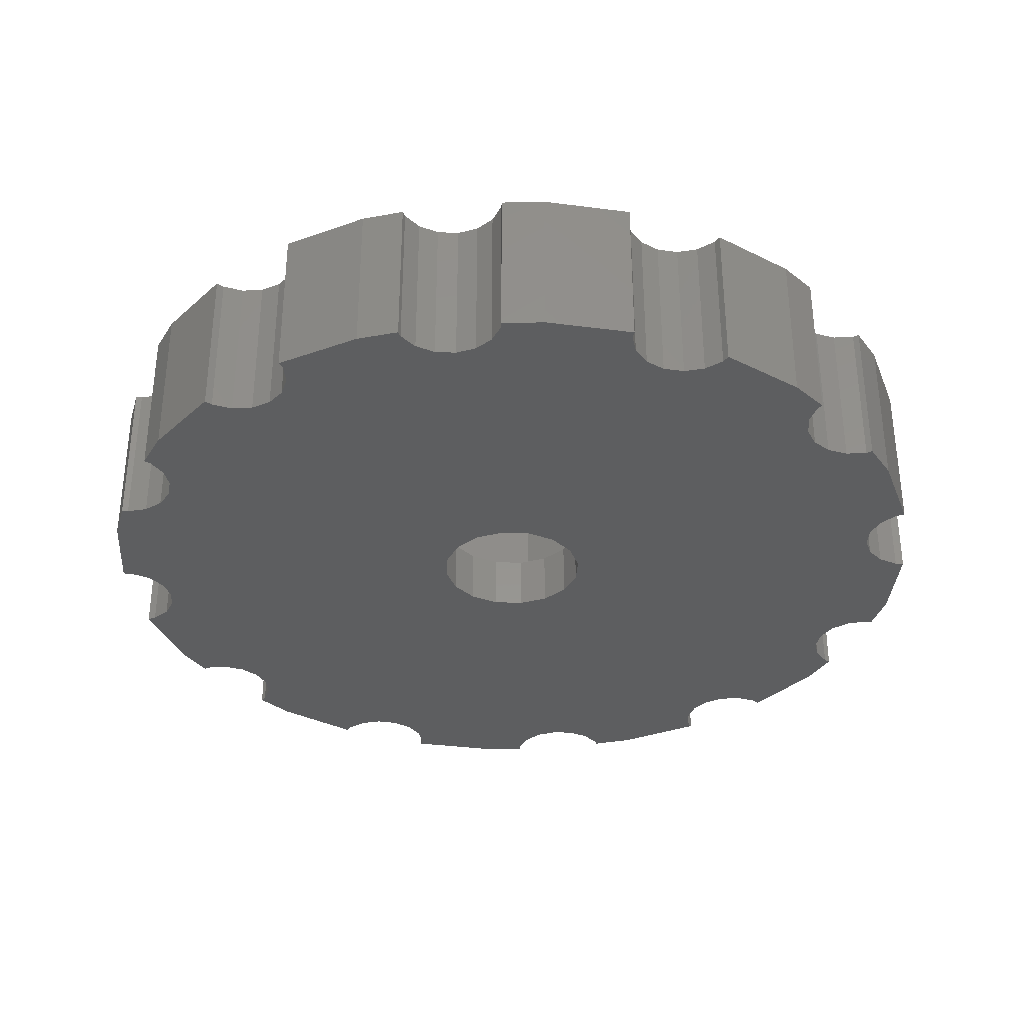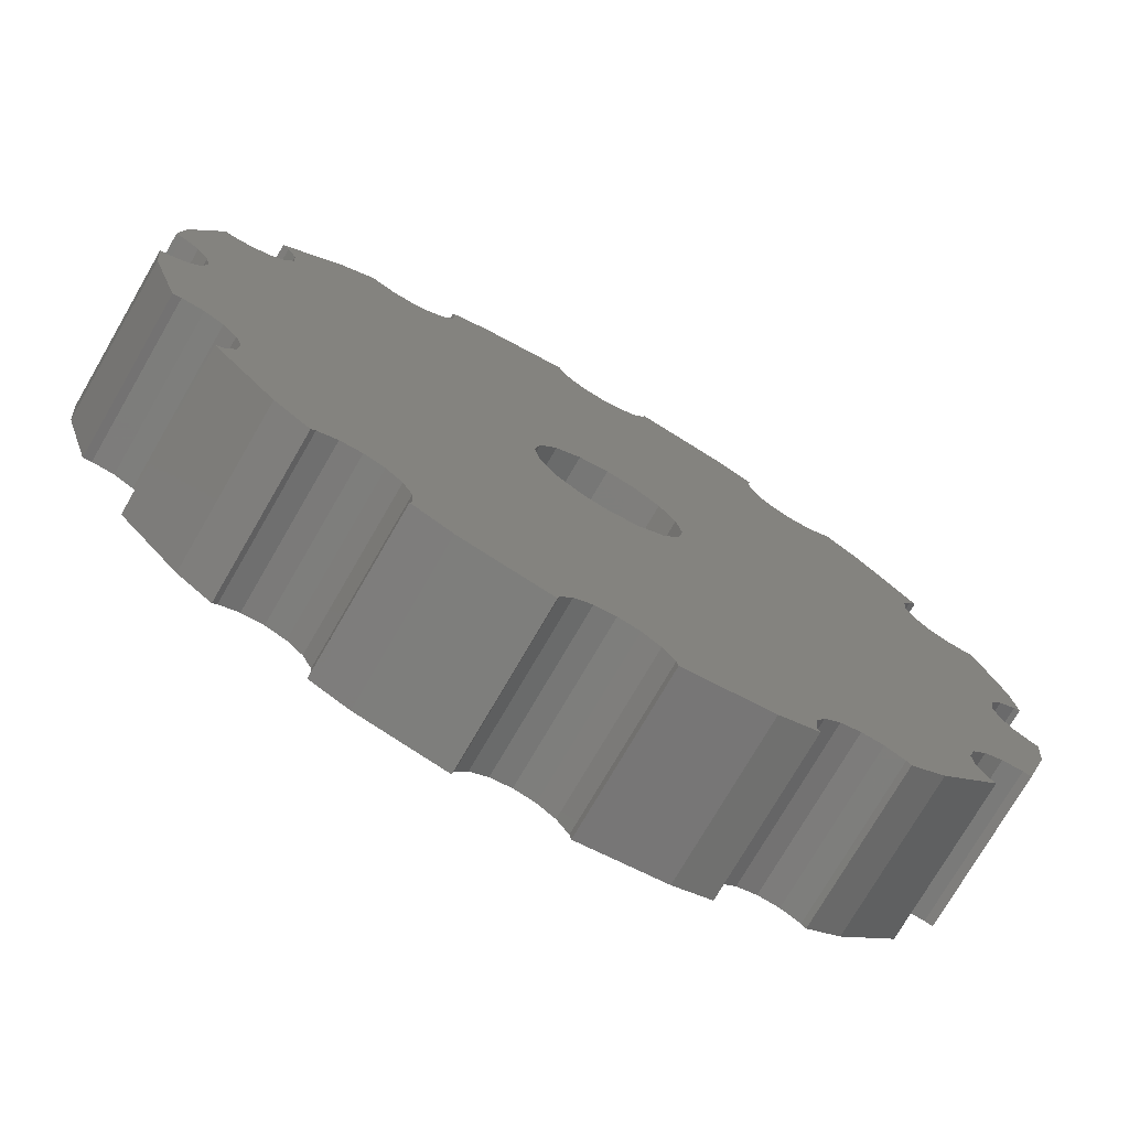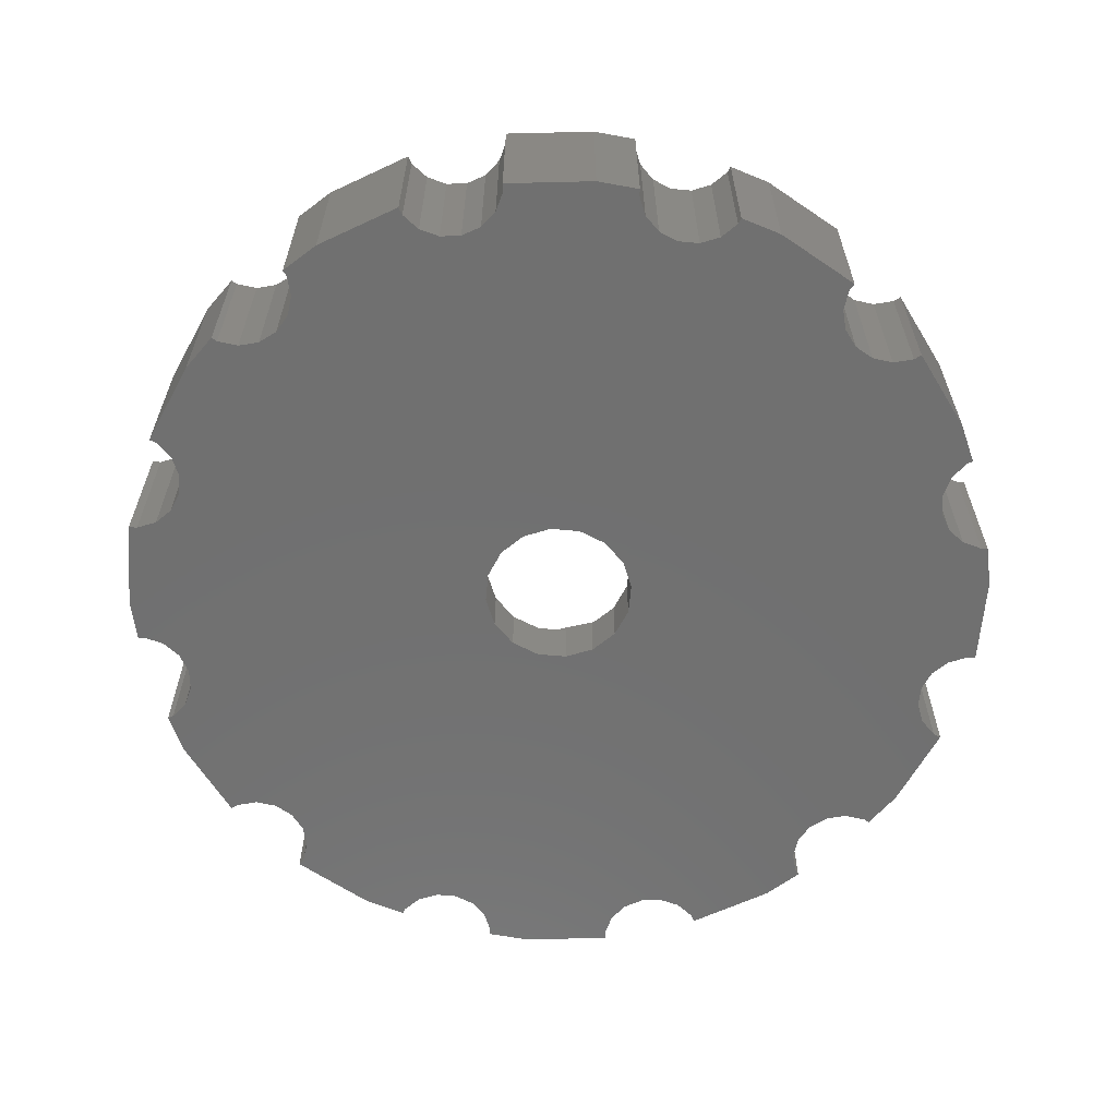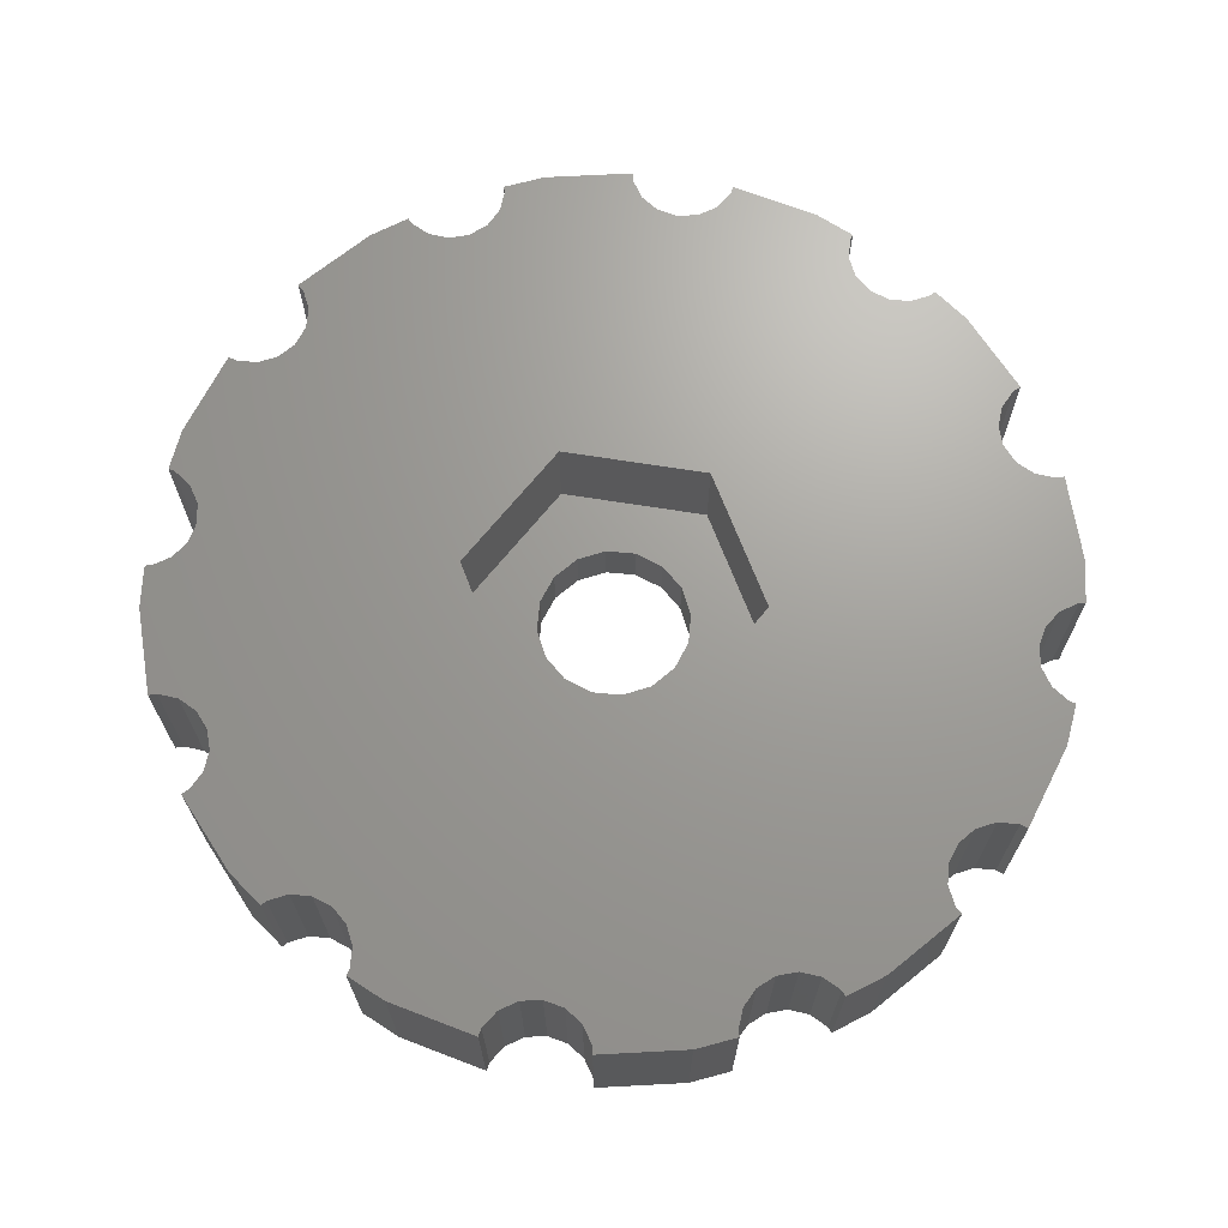
<metadata>
{"format":"stl","ext":"stl","renderer":"f3d","projection":"perspective","resolution":1024,"background":"white","views":[{"elev":-33.9,"azim":-82.1,"up":"+Z"},{"elev":-75.0,"azim":149.9,"up":"+Y"},{"elev":-62.2,"azim":-106.6,"up":"+Z"},{"elev":68.8,"azim":129.0,"up":"+Z"}]}
</metadata>
<code>
# stl→obj: 284 verts, 568 faces
v 9.091 -0.4592 1.75
v 9 0 -1.75
v 9 0 1.75
v 9.091 -0.4592 -1.75
v 9.741 1.109 -1.75
v 9.881 1.136 1.75
v 9.741 1.109 1.75
v 9.881 1.136 -1.75
v 9.091 0.4592 1.75
v 9.351 0.8485 -1.75
v 9.351 0.8485 1.75
v 9.091 0.4592 -1.75
v 9.351 -0.8485 1.75
v 9.351 -0.8485 -1.75
v 9.881 -1.136 -1.75
v 9.741 -1.109 1.75
v 9.881 -1.136 1.75
v 9.741 -1.109 -1.75
v 7.881 5.831 -1.75
v 8.022 5.954 1.75
v 7.881 5.831 1.75
v 8.022 5.954 -1.75
v 7.644 4.943 1.75
v 7.674 5.411 -1.75
v 7.674 5.411 1.75
v 7.644 4.943 -1.75
v 7.794 4.5 1.75
v 7.794 4.5 -1.75
v 8.523 3.941 -1.75
v 8.103 4.148 1.75
v 8.523 3.941 1.75
v 8.103 4.148 -1.75
v 9.167 3.97 -1.75
v 8.99 3.91 1.75
v 9.167 3.97 1.75
v 8.99 3.91 -1.75
v 3.91 8.99 1.75
v 3.956 9.125 -1.75
v 3.956 9.125 1.75
v 3.91 8.99 -1.75
v 4.5 7.794 -1.75
v 4.148 8.103 1.75
v 4.5 7.794 1.75
v 4.148 8.103 -1.75
v 3.941 8.523 1.75
v 3.941 8.523 -1.75
v 4.943 7.644 -1.75
v 4.943 7.644 1.75
v 5.831 7.881 -1.75
v 5.924 7.989 1.75
v 5.924 7.989 -1.75
v 5.831 7.881 1.75
v 5.411 7.674 1.75
v 5.411 7.674 -1.75
v 0 9 -1.75
v -0.4592 9.091 1.75
v 0 9 1.75
v -0.4592 9.091 -1.75
v -0.8485 9.351 1.75
v -1.109 9.741 -1.75
v -1.109 9.741 1.75
v -0.8485 9.351 -1.75
v -1.145 9.924 -1.75
v -1.145 9.924 1.75
v 0.4592 9.091 -1.75
v 0.4592 9.091 1.75
v 1.109 9.741 -1.75
v 1.145 9.924 1.75
v 1.145 9.924 -1.75
v 1.109 9.741 1.75
v 0.8485 9.351 -1.75
v 0.8485 9.351 1.75
v -4.5 7.794 -1.75
v -4.943 7.644 1.75
v -4.5 7.794 1.75
v -4.943 7.644 -1.75
v -5.411 7.674 -1.75
v -5.831 7.881 1.75
v -5.411 7.674 1.75
v -5.831 7.881 -1.75
v -5.924 7.989 -1.75
v -5.924 7.989 1.75
v -4.148 8.103 -1.75
v -4.148 8.103 1.75
v -3.941 8.523 1.75
v -3.941 8.523 -1.75
v -3.91 8.99 -1.75
v -3.956 9.125 1.75
v -3.956 9.125 -1.75
v -3.91 8.99 1.75
v -8.103 4.148 -1.75
v -7.794 4.5 1.75
v -7.794 4.5 -1.75
v -8.103 4.148 1.75
v -8.523 3.941 -1.75
v -8.99 3.91 1.75
v -8.523 3.941 1.75
v -8.99 3.91 -1.75
v -9.167 3.97 1.75
v -9.167 3.97 -1.75
v -7.644 4.943 1.75
v -7.644 4.943 -1.75
v -8.022 5.954 -1.75
v -7.881 5.831 1.75
v -8.022 5.954 1.75
v -7.881 5.831 -1.75
v -7.674 5.411 -1.75
v -7.674 5.411 1.75
v -9 0 -1.75
v -9.091 0.4592 1.75
v -9.091 0.4592 -1.75
v -9 0 1.75
v -9.091 -0.4592 -1.75
v -9.091 -0.4592 1.75
v -9.351 -0.8485 -1.75
v -9.741 -1.109 1.75
v -9.351 -0.8485 1.75
v -9.741 -1.109 -1.75
v -9.881 -1.136 1.75
v -9.881 -1.136 -1.75
v -9.881 1.136 -1.75
v -9.741 1.109 1.75
v -9.881 1.136 1.75
v -9.741 1.109 -1.75
v -9.351 0.8485 1.75
v -9.351 0.8485 -1.75
v -7.644 -4.943 -1.75
v -7.794 -4.5 1.75
v -7.794 -4.5 -1.75
v -7.644 -4.943 1.75
v -7.881 -5.831 -1.75
v -7.674 -5.411 1.75
v -7.674 -5.411 -1.75
v -7.881 -5.831 1.75
v -8.022 -5.954 1.75
v -8.022 -5.954 -1.75
v -8.523 -3.941 -1.75
v -8.103 -4.148 1.75
v -8.523 -3.941 1.75
v -8.103 -4.148 -1.75
v -9.167 -3.97 -1.75
v -8.99 -3.91 1.75
v -9.167 -3.97 1.75
v -8.99 -3.91 -1.75
v -4.943 -7.644 -1.75
v -4.5 -7.794 1.75
v -4.943 -7.644 1.75
v -4.5 -7.794 -1.75
v -3.956 -9.125 -1.75
v -3.91 -8.99 1.75
v -3.91 -8.99 -1.75
v -3.956 -9.125 1.75
v -3.941 -8.523 1.75
v -3.941 -8.523 -1.75
v -4.148 -8.103 1.75
v -4.148 -8.103 -1.75
v -5.831 -7.881 -1.75
v -5.411 -7.674 1.75
v -5.831 -7.881 1.75
v -5.411 -7.674 -1.75
v -5.924 -7.989 1.75
v -5.924 -7.989 -1.75
v -0.4592 -9.091 -1.75
v 0 -9 1.75
v -0.4592 -9.091 1.75
v 0 -9 -1.75
v 1.145 -9.924 -1.75
v 1.109 -9.741 1.75
v 1.109 -9.741 -1.75
v 1.145 -9.924 1.75
v 0.4592 -9.091 -1.75
v 0.8485 -9.351 1.75
v 0.4592 -9.091 1.75
v 0.8485 -9.351 -1.75
v -1.145 -9.924 1.75
v -1.109 -9.741 -1.75
v -1.109 -9.741 1.75
v -1.145 -9.924 -1.75
v -0.8485 -9.351 -1.75
v -0.8485 -9.351 1.75
v 4.5 -7.794 -1.75
v 4.943 -7.644 1.75
v 4.5 -7.794 1.75
v 4.943 -7.644 -1.75
v 5.924 -7.989 -1.75
v 5.831 -7.881 1.75
v 5.831 -7.881 -1.75
v 5.924 -7.989 1.75
v 5.411 -7.674 1.75
v 5.411 -7.674 -1.75
v 3.941 -8.523 1.75
v 4.148 -8.103 -1.75
v 4.148 -8.103 1.75
v 3.941 -8.523 -1.75
v 3.956 -9.125 1.75
v 3.91 -8.99 -1.75
v 3.91 -8.99 1.75
v 3.956 -9.125 -1.75
v 7.644 -4.943 1.75
v 7.794 -4.5 -1.75
v 7.794 -4.5 1.75
v 7.644 -4.943 -1.75
v 8.99 -3.91 -1.75
v 9.167 -3.97 1.75
v 8.99 -3.91 1.75
v 9.167 -3.97 -1.75
v 8.103 -4.148 -1.75
v 8.523 -3.941 1.75
v 8.103 -4.148 1.75
v 8.523 -3.941 -1.75
v 8.022 -5.954 -1.75
v 7.881 -5.831 1.75
v 8.022 -5.954 1.75
v 7.881 -5.831 -1.75
v 7.674 -5.411 1.75
v 7.674 -5.411 -1.75
v 9.781 2.079 -1.75
v 9.781 2.079 1.75
v -9.781 2.079 1.75
v -9.781 2.079 -1.75
v 6.691 7.431 -1.75
v 6.691 7.431 1.75
v 3.09 9.511 1.75
v 3.09 9.511 -1.75
v -6.691 7.431 1.75
v -6.691 7.431 -1.75
v -3.09 9.511 -1.75
v -3.09 9.511 1.75
v 9.781 -2.079 -1.75
v 9.781 -2.079 1.75
v -3.3 0 1.75
v -1.65 2.858 1.75
v -6.691 -7.431 1.75
v 1.65 -2.858 1.75
v 1.65 2.858 1.75
v 3.3 0 1.75
v 6.691 -7.431 1.75
v 3.09 -9.511 1.75
v -1.65 -2.858 1.75
v -3.09 -9.511 1.75
v -9.781 -2.079 1.75
v 1.202 1.202 -1.75
v 3.09 -9.511 -1.75
v 6.691 -7.431 -1.75
v 1.7 0 -1.75
v 1.571 0.6506 -1.75
v 0.6506 1.571 -1.75
v 1.571 -0.6506 -1.75
v 1.202 -1.202 -1.75
v 0.6506 -1.571 -1.75
v 0 -1.7 -1.75
v -0.6506 -1.571 -1.75
v -3.09 -9.511 -1.75
v -1.202 -1.202 -1.75
v -1.571 -0.6506 -1.75
v -1.7 0 -1.75
v -9.781 -2.079 -1.75
v -6.691 -7.431 -1.75
v 0 1.7 -1.75
v -0.6506 1.571 -1.75
v -1.202 1.202 -1.75
v -1.571 0.6506 -1.75
v 3.3 0 -0.5
v 1.65 2.858 -0.5
v -1.65 2.858 -0.5
v -3.3 0 -0.5
v 1.65 -2.858 -0.5
v 1.571 0.6506 -0.5
v 1.7 0 -0.5
v 1.202 1.202 -0.5
v 0.6506 1.571 -0.5
v 0 1.7 -0.5
v -0.6506 1.571 -0.5
v -1.202 1.202 -0.5
v -1.571 0.6506 -0.5
v -1.7 0 -0.5
v 1.571 -0.6506 -0.5
v 1.202 -1.202 -0.5
v 0.6506 -1.571 -0.5
v 0 -1.7 -0.5
v -1.65 -2.858 -0.5
v -0.6506 -1.571 -0.5
v -1.202 -1.202 -0.5
v -1.571 -0.6506 -0.5
f 1 2 3
f 2 1 4
f 5 6 7
f 6 5 8
f 9 10 11
f 10 9 12
f 3 12 9
f 12 3 2
f 10 7 11
f 7 10 5
f 13 4 1
f 4 13 14
f 15 16 17
f 16 15 18
f 18 13 16
f 13 18 14
f 19 20 21
f 20 19 22
f 23 24 25
f 24 23 26
f 27 26 23
f 26 27 28
f 25 19 21
f 19 25 24
f 29 30 31
f 30 29 32
f 30 28 27
f 28 30 32
f 33 34 35
f 34 33 36
f 36 31 34
f 31 36 29
f 37 38 39
f 38 37 40
f 41 42 43
f 42 41 44
f 45 40 37
f 40 45 46
f 47 43 48
f 43 47 41
f 42 46 45
f 46 42 44
f 49 50 51
f 50 49 52
f 49 53 52
f 53 49 54
f 54 48 53
f 48 54 47
f 55 56 57
f 56 55 58
f 59 60 61
f 60 59 62
f 61 63 64
f 63 61 60
f 65 57 66
f 57 65 55
f 58 59 56
f 59 58 62
f 67 68 69
f 68 67 70
f 71 70 67
f 70 71 72
f 71 66 72
f 66 71 65
f 73 74 75
f 74 73 76
f 77 78 79
f 78 77 80
f 78 81 82
f 81 78 80
f 76 79 74
f 79 76 77
f 83 75 84
f 75 83 73
f 83 85 86
f 85 83 84
f 87 88 89
f 88 87 90
f 86 90 87
f 90 86 85
f 91 92 93
f 92 91 94
f 95 96 97
f 96 95 98
f 98 99 96
f 99 98 100
f 93 101 102
f 101 93 92
f 91 97 94
f 97 91 95
f 103 104 105
f 104 103 106
f 107 104 106
f 104 107 108
f 102 108 107
f 108 102 101
f 109 110 111
f 110 109 112
f 113 112 109
f 112 113 114
f 115 116 117
f 116 115 118
f 118 119 116
f 119 118 120
f 115 114 113
f 114 115 117
f 121 122 123
f 122 121 124
f 124 125 122
f 125 124 126
f 111 125 126
f 125 111 110
f 127 128 129
f 128 127 130
f 131 132 133
f 132 131 134
f 131 135 134
f 135 131 136
f 133 130 127
f 130 133 132
f 137 138 139
f 138 137 140
f 129 138 140
f 138 129 128
f 141 142 143
f 142 141 144
f 144 139 142
f 139 144 137
f 145 146 147
f 146 145 148
f 149 150 151
f 150 149 152
f 151 153 154
f 153 151 150
f 148 155 146
f 155 148 156
f 154 155 156
f 155 154 153
f 157 158 159
f 158 157 160
f 161 157 159
f 157 161 162
f 160 147 158
f 147 160 145
f 163 164 165
f 164 163 166
f 167 168 169
f 168 167 170
f 171 172 173
f 172 171 174
f 166 173 164
f 173 166 171
f 169 172 174
f 172 169 168
f 175 176 177
f 176 175 178
f 177 179 180
f 179 177 176
f 179 165 180
f 165 179 163
f 181 182 183
f 182 181 184
f 185 186 187
f 186 185 188
f 184 189 182
f 189 184 190
f 190 186 189
f 186 190 187
f 191 192 193
f 192 191 194
f 192 183 193
f 183 192 181
f 195 196 197
f 196 195 198
f 197 194 191
f 194 197 196
f 199 200 201
f 200 199 202
f 203 204 205
f 204 203 206
f 207 208 209
f 208 207 210
f 201 207 209
f 207 201 200
f 210 205 208
f 205 210 203
f 211 212 213
f 212 211 214
f 215 202 199
f 202 215 216
f 212 216 215
f 216 212 214
f 6 217 218
f 217 6 8
f 121 219 220
f 219 121 123
f 221 50 222
f 50 221 51
f 38 223 39
f 223 38 224
f 103 225 226
f 225 103 105
f 227 88 228
f 88 227 89
f 204 229 230
f 229 204 206
f 218 33 35
f 33 218 217
f 20 221 222
f 221 20 22
f 224 68 223
f 68 224 69
f 220 99 100
f 99 220 219
f 94 231 92
f 231 128 130
f 110 231 94
f 114 231 112
f 110 94 97
f 231 138 128
f 219 97 96
f 231 114 138
f 138 114 139
f 231 110 112
f 219 96 99
f 97 125 110
f 97 219 125
f 125 219 122
f 122 219 123
f 75 232 84
f 231 153 150
f 74 232 75
f 231 155 153
f 101 232 74
f 231 146 155
f 92 232 101
f 232 92 231
f 101 74 79
f 147 231 130
f 225 79 78
f 231 147 146
f 225 78 82
f 147 130 158
f 79 225 108
f 132 158 130
f 233 158 132
f 79 108 101
f 225 104 108
f 104 225 105
f 173 193 234
f 223 37 39
f 45 223 72
f 45 235 236
f 70 223 68
f 72 223 70
f 45 72 66
f 45 66 235
f 57 235 66
f 232 57 56
f 228 85 59
f 228 59 61
f 57 232 235
f 228 61 64
f 85 228 90
f 59 85 56
f 84 56 85
f 90 228 88
f 25 53 23
f 53 25 222
f 21 222 25
f 222 21 20
f 218 7 6
f 218 11 7
f 34 218 35
f 31 218 34
f 218 31 11
f 11 31 9
f 16 230 17
f 13 230 16
f 208 230 13
f 208 13 1
f 236 1 3
f 230 205 204
f 30 9 31
f 236 9 30
f 230 208 205
f 236 30 27
f 1 209 208
f 9 236 3
f 1 236 209
f 236 27 23
f 209 236 201
f 236 48 43
f 212 237 213
f 215 237 212
f 48 236 23
f 52 222 50
f 53 222 52
f 23 53 48
f 237 186 188
f 234 201 236
f 237 189 186
f 189 215 182
f 215 189 237
f 201 234 199
f 199 182 215
f 236 43 42
f 199 234 182
f 236 42 45
f 182 234 183
f 223 45 37
f 183 234 193
f 197 238 195
f 193 173 191
f 172 191 173
f 238 191 172
f 238 168 170
f 238 172 168
f 191 238 197
f 234 164 173
f 239 164 234
f 164 239 165
f 150 165 239
f 165 150 180
f 240 180 150
f 177 240 175
f 150 239 231
f 56 84 232
f 180 240 177
f 240 150 152
f 159 233 161
f 158 233 159
f 134 233 132
f 233 134 135
f 117 139 114
f 241 139 117
f 139 241 142
f 241 117 116
f 142 241 143
f 241 116 119
f 81 225 82
f 225 81 226
f 63 228 64
f 228 63 227
f 230 15 17
f 15 230 229
f 47 242 41
f 243 196 198
f 216 190 202
f 190 216 244
f 214 244 216
f 244 214 211
f 229 18 15
f 229 14 18
f 203 229 206
f 210 229 203
f 229 210 14
f 14 210 4
f 5 217 8
f 10 217 5
f 29 217 10
f 29 10 12
f 245 12 2
f 217 36 33
f 207 4 210
f 245 4 207
f 217 29 36
f 245 207 200
f 12 32 29
f 4 245 2
f 246 12 245
f 245 200 202
f 12 246 32
f 245 184 181
f 19 221 22
f 24 221 19
f 184 245 202
f 187 244 185
f 190 244 187
f 202 190 184
f 221 49 51
f 32 246 28
f 221 54 49
f 54 24 47
f 24 54 221
f 242 28 246
f 26 47 24
f 245 181 192
f 28 242 26
f 243 192 194
f 245 192 243
f 243 194 196
f 26 242 47
f 40 224 38
f 247 41 242
f 41 247 44
f 243 248 245
f 243 249 248
f 169 243 167
f 174 243 169
f 171 243 174
f 243 250 249
f 243 171 250
f 251 171 166
f 171 251 250
f 163 251 166
f 163 252 251
f 156 163 179
f 253 179 176
f 253 176 178
f 163 156 252
f 148 252 156
f 252 148 254
f 179 253 154
f 113 255 140
f 256 93 102
f 255 113 256
f 111 256 109
f 113 140 137
f 256 91 93
f 257 137 144
f 256 111 91
f 91 111 95
f 256 113 109
f 257 144 141
f 137 115 113
f 137 257 115
f 115 257 118
f 118 257 120
f 145 254 148
f 256 86 87
f 127 254 145
f 256 83 86
f 256 73 83
f 129 254 127
f 254 129 255
f 140 255 129
f 127 145 160
f 76 256 102
f 258 160 157
f 256 76 73
f 107 77 102
f 258 157 162
f 160 258 133
f 76 102 77
f 226 77 107
f 160 133 127
f 258 131 133
f 131 258 136
f 62 87 227
f 227 87 89
f 80 226 81
f 77 226 80
f 106 226 107
f 226 106 103
f 126 95 111
f 220 95 126
f 95 220 98
f 220 126 124
f 98 220 100
f 220 124 121
f 65 44 247
f 44 65 46
f 71 46 65
f 224 67 69
f 224 71 67
f 224 46 71
f 46 224 40
f 259 65 247
f 259 55 65
f 259 58 55
f 260 58 259
f 87 58 260
f 87 62 58
f 62 227 60
f 87 260 261
f 87 261 262
f 87 262 256
f 154 253 151
f 179 154 156
f 60 227 63
f 151 253 149
f 167 238 170
f 238 167 243
f 185 237 188
f 237 185 244
f 243 195 238
f 195 243 198
f 253 175 240
f 175 253 178
f 258 135 136
f 135 258 233
f 141 241 257
f 241 141 143
f 257 119 120
f 119 257 241
f 237 211 213
f 211 237 244
f 149 240 152
f 240 149 253
f 258 161 233
f 161 258 162
f 263 235 264
f 235 263 236
f 231 265 232
f 265 231 266
f 265 235 232
f 235 265 264
f 267 236 263
f 236 267 234
f 268 263 264
f 263 268 269
f 264 270 268
f 264 271 270
f 264 272 271
f 265 272 264
f 272 265 273
f 265 274 273
f 265 275 274
f 266 275 265
f 275 266 276
f 277 263 269
f 263 277 267
f 278 267 277
f 279 267 278
f 280 267 279
f 281 280 282
f 280 281 267
f 283 281 282
f 284 281 283
f 266 284 276
f 284 266 281
f 267 239 234
f 239 267 281
f 239 266 231
f 266 239 281
f 245 268 246
f 268 245 269
f 276 262 275
f 262 276 256
f 259 271 272
f 271 259 247
f 250 280 279
f 280 250 251
f 251 282 280
f 282 251 252
f 247 270 271
f 270 247 242
f 246 270 242
f 270 246 268
f 260 272 273
f 272 260 259
f 261 273 274
f 273 261 260
f 284 256 276
f 256 284 255
f 252 283 282
f 283 252 254
f 283 255 284
f 255 283 254
f 275 261 274
f 261 275 262
f 249 279 278
f 279 249 250
f 248 269 245
f 269 248 277
f 249 277 248
f 277 249 278

</code>
